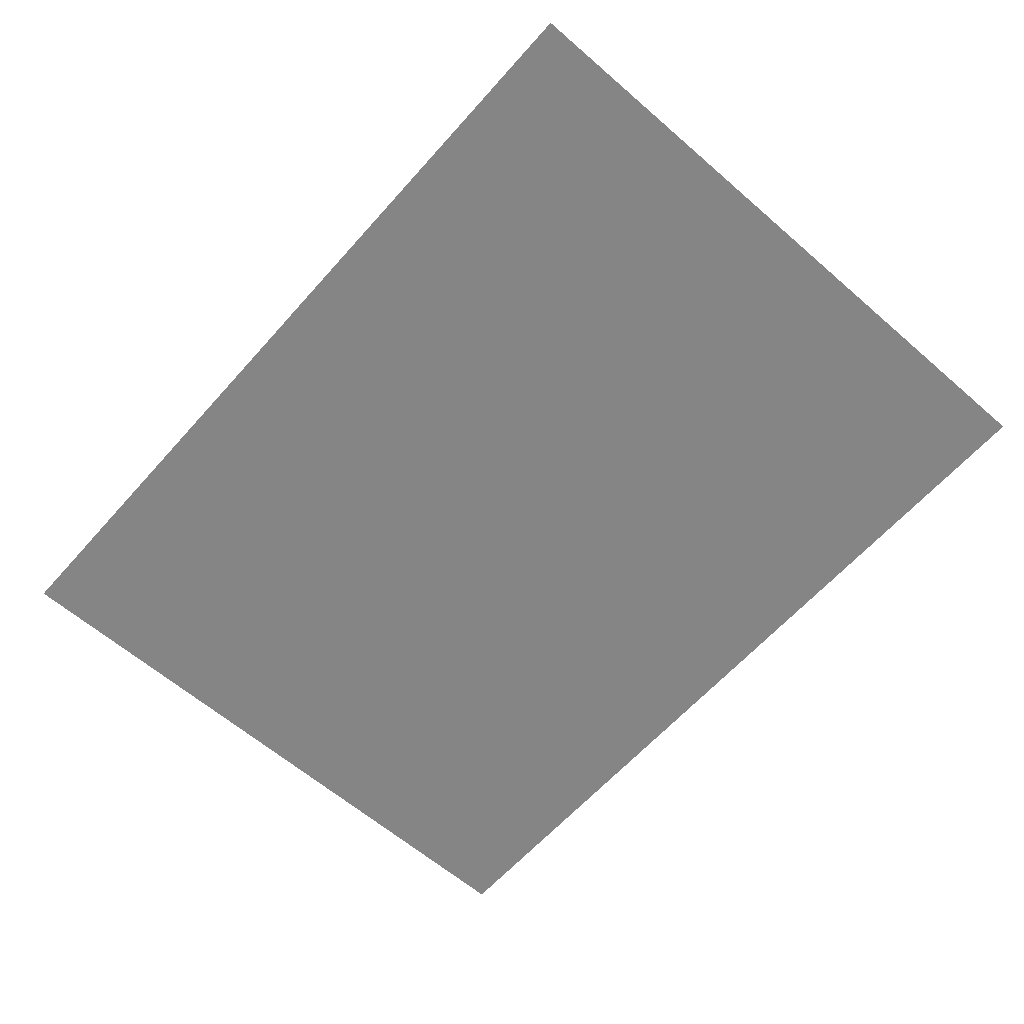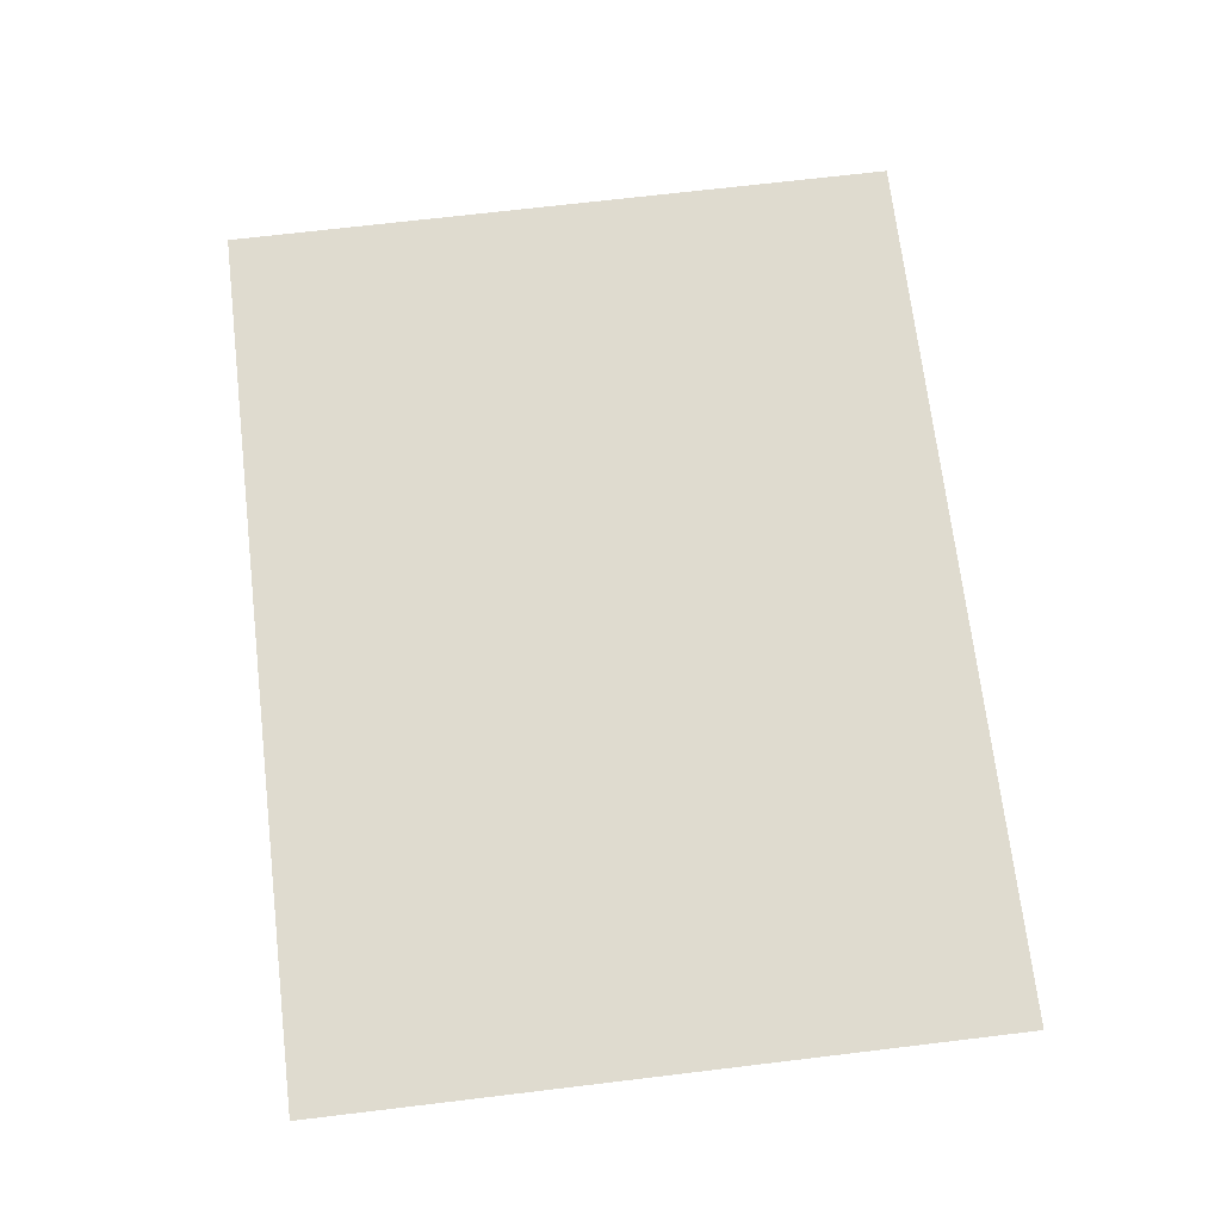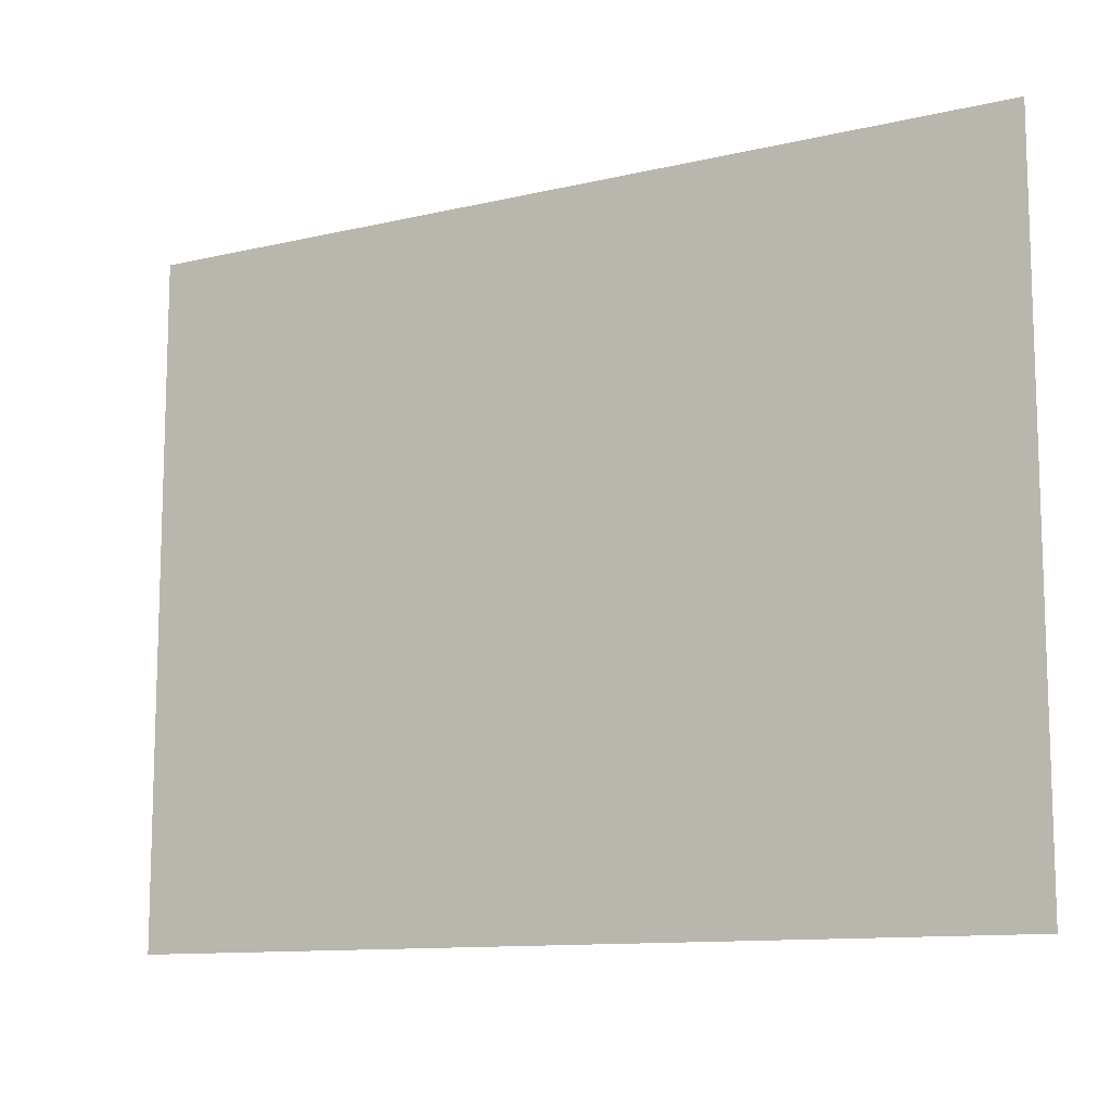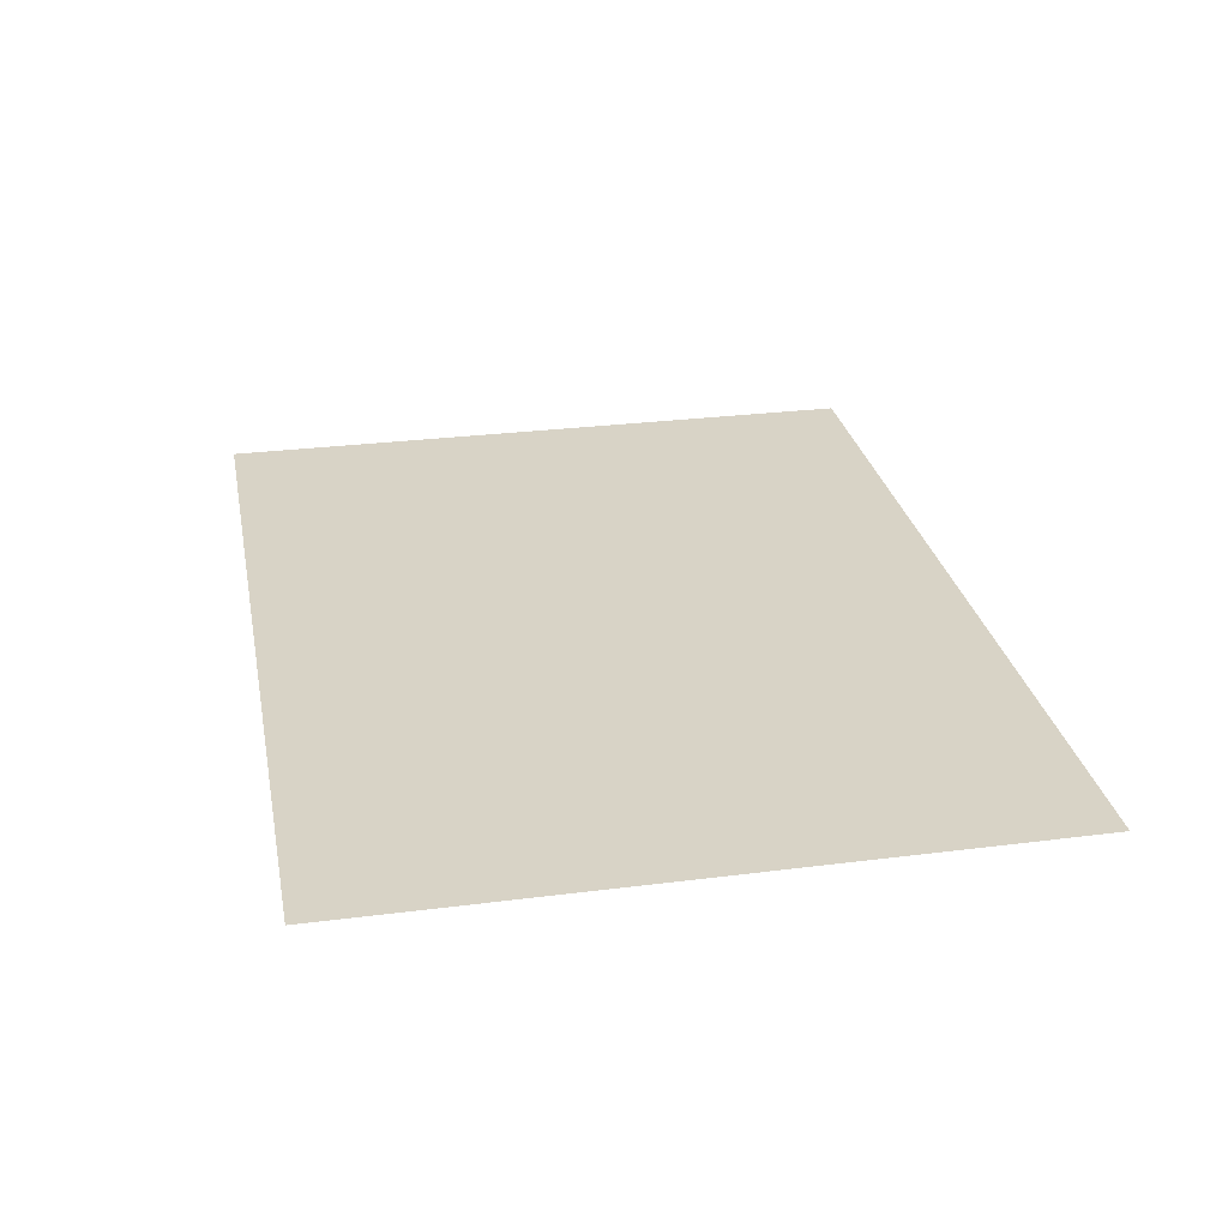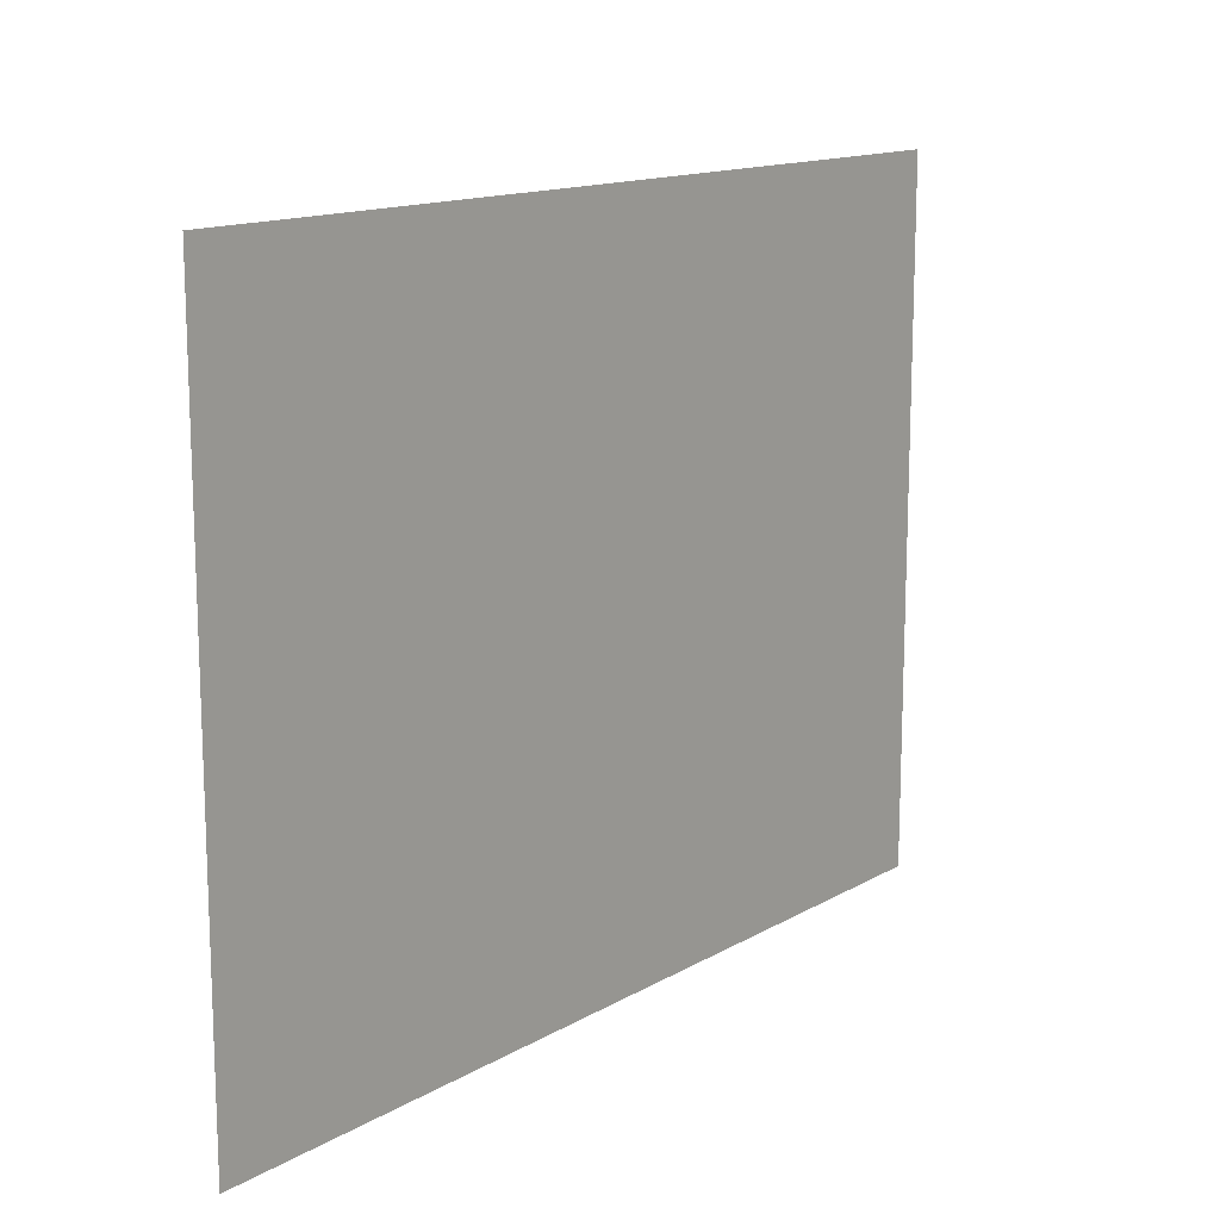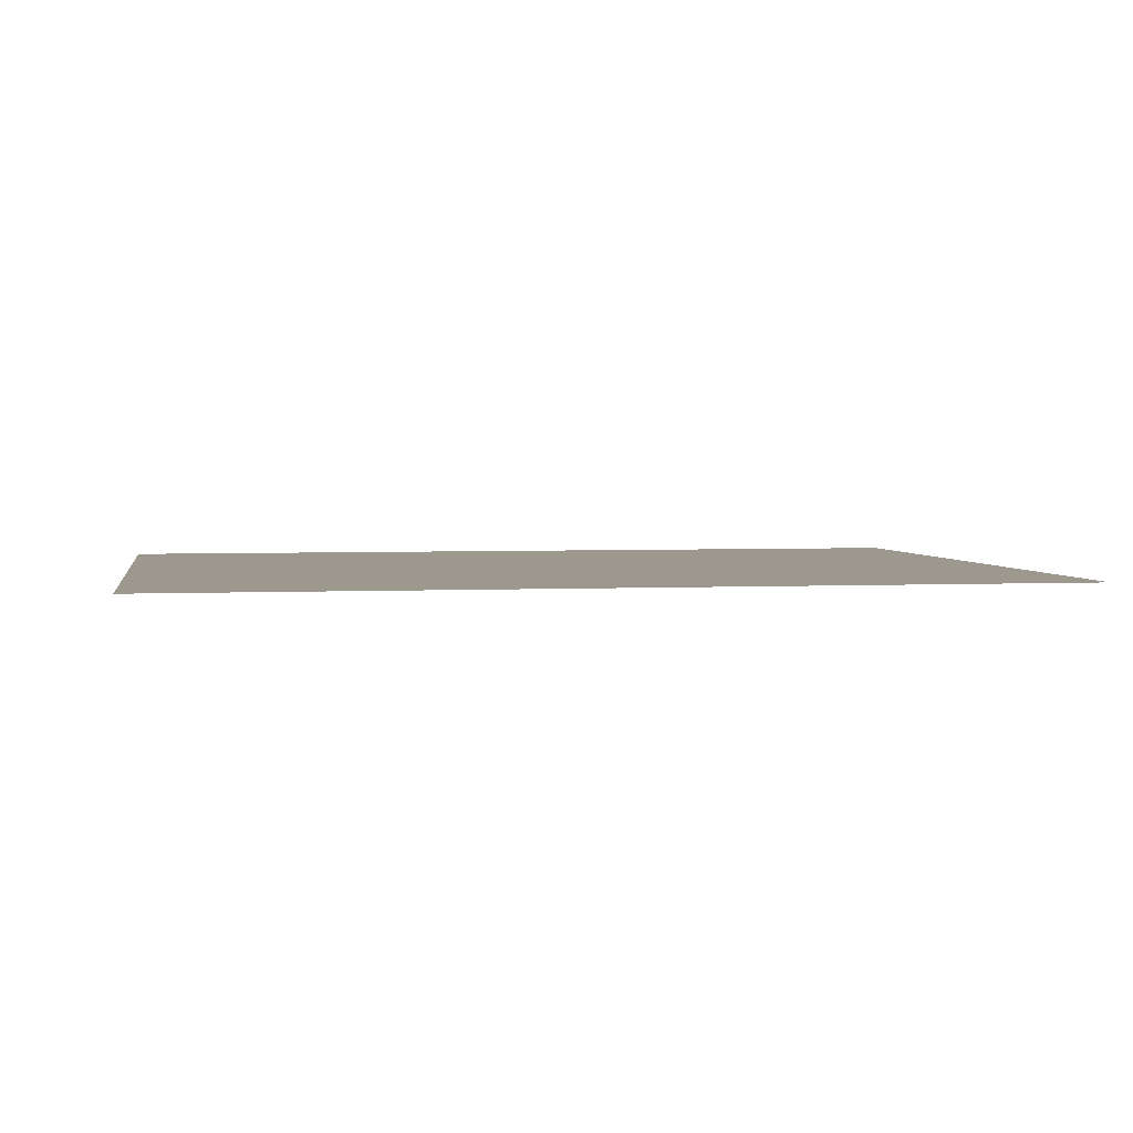
<metadata>
{"format":"obj","ext":"obj","renderer":"f3d","projection":"perspective","resolution":1024,"background":"white","views":[{"elev":-61.7,"azim":-131.4,"up":"+Z"},{"elev":70.4,"azim":83.2,"up":"+Z"},{"elev":-11.3,"azim":-150.0,"up":"+Y"},{"elev":28.2,"azim":-100.9,"up":"+Z"},{"elev":14.0,"azim":128.5,"up":"+Y"},{"elev":3.2,"azim":-9.8,"up":"+Z"}]}
</metadata>
<code>
v -1920 -544 0
v -2052 -544 0
v -2052 -443 0
v -1920 -443 0
g toontown_mesh_0003
f 1 2 3 4

</code>
